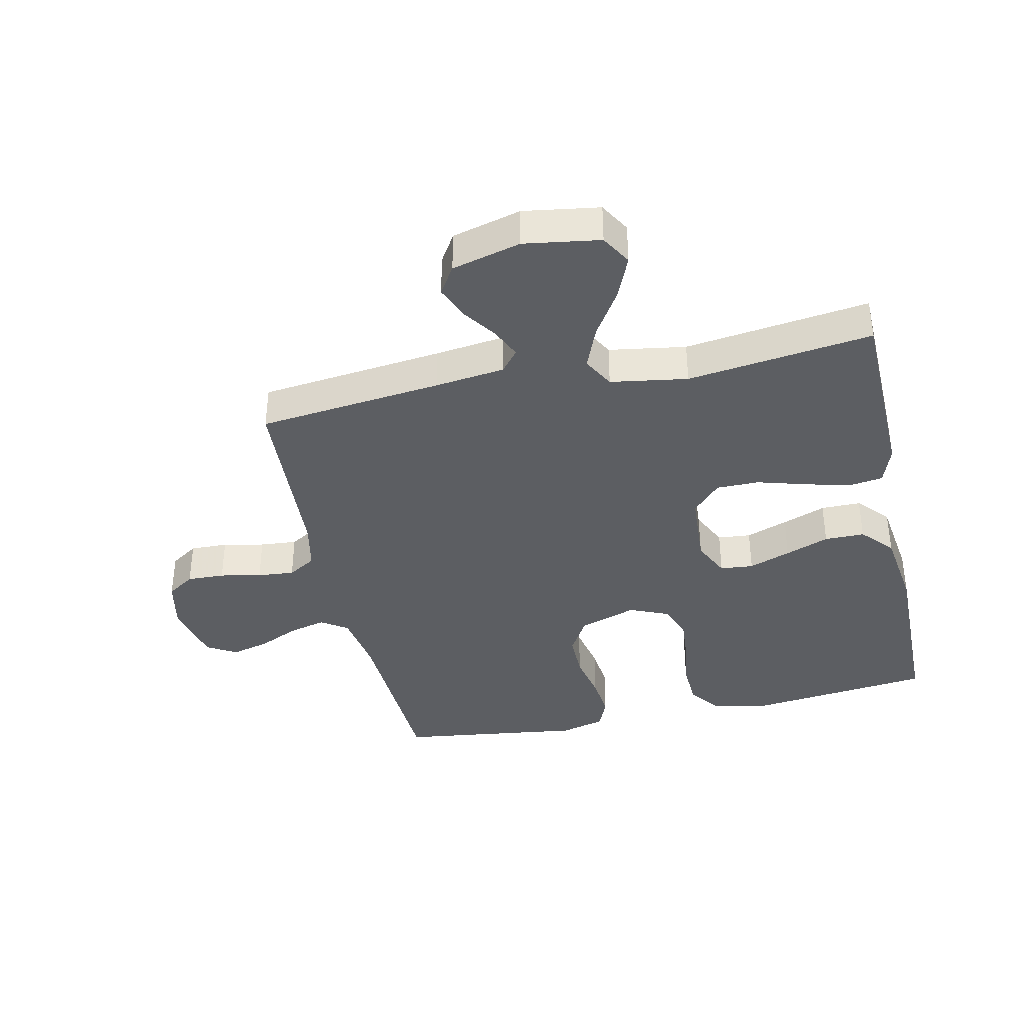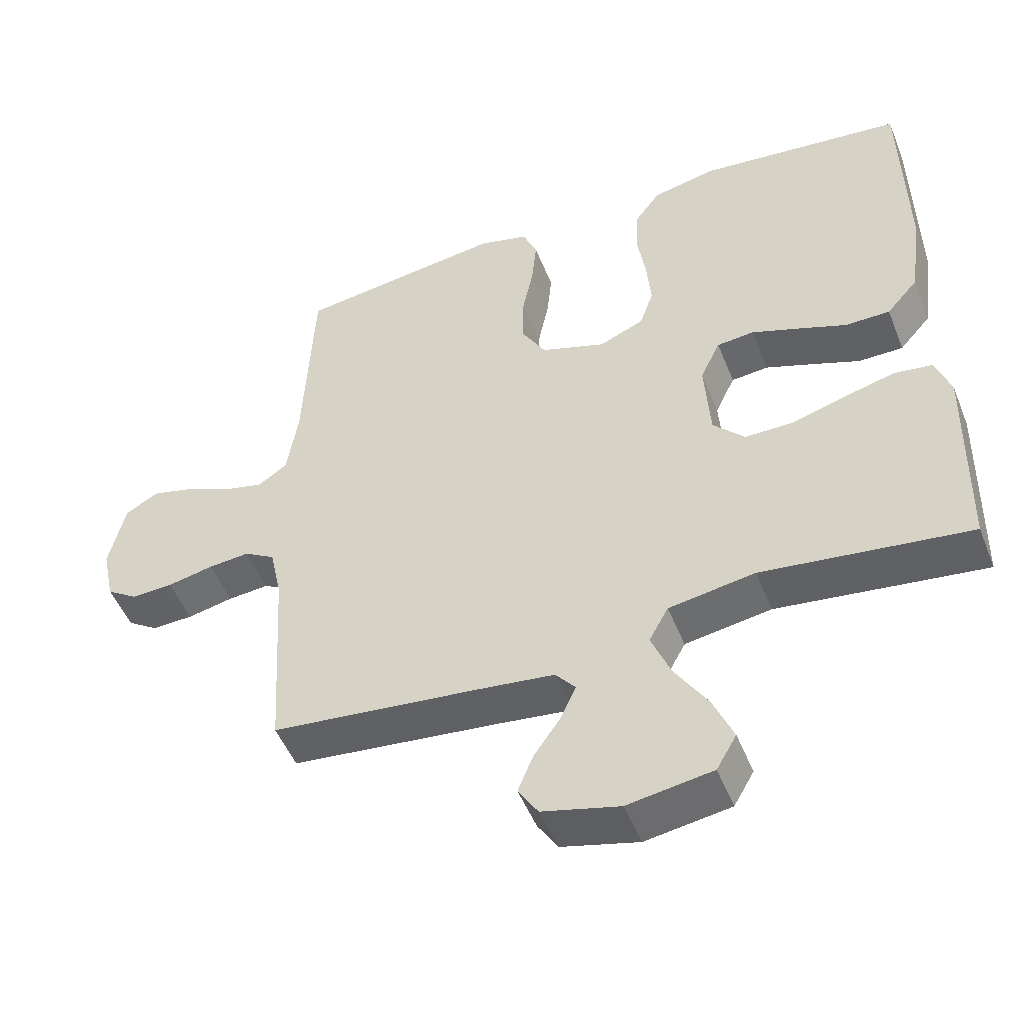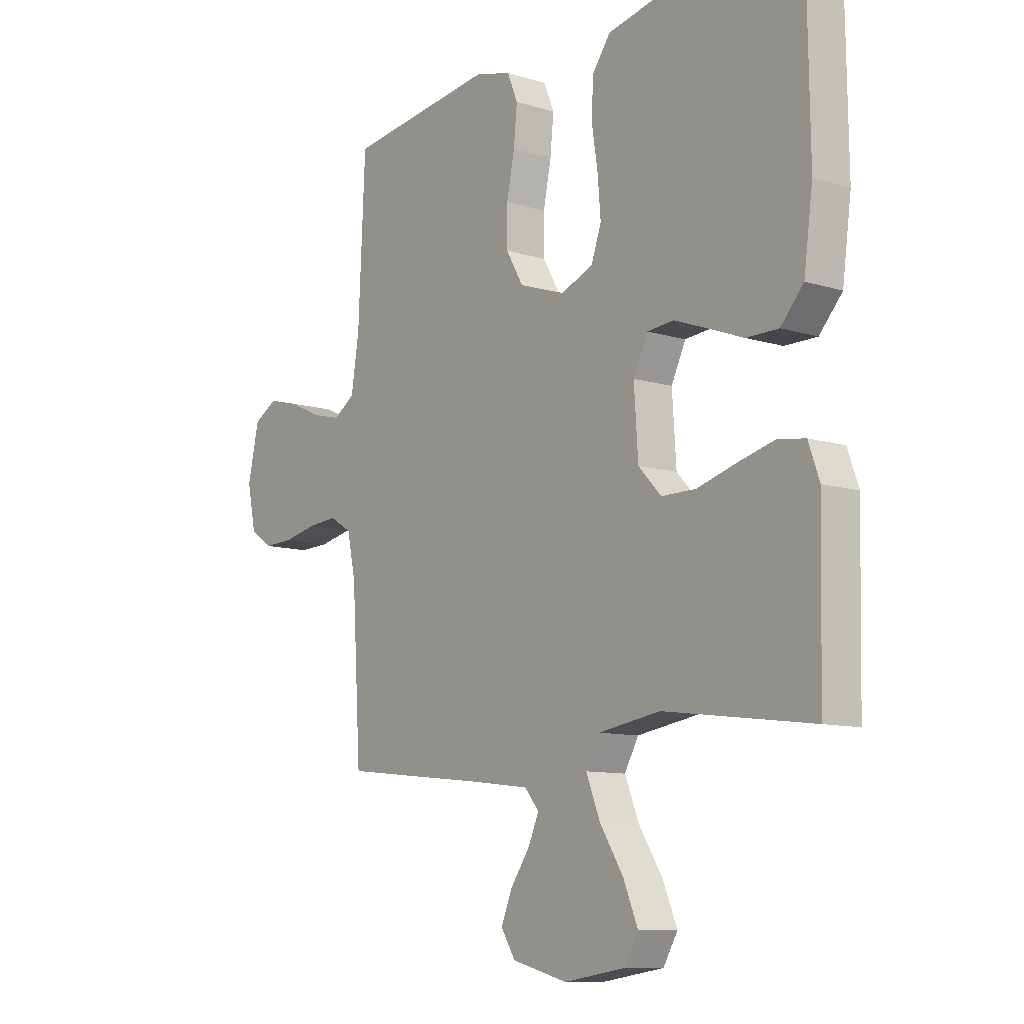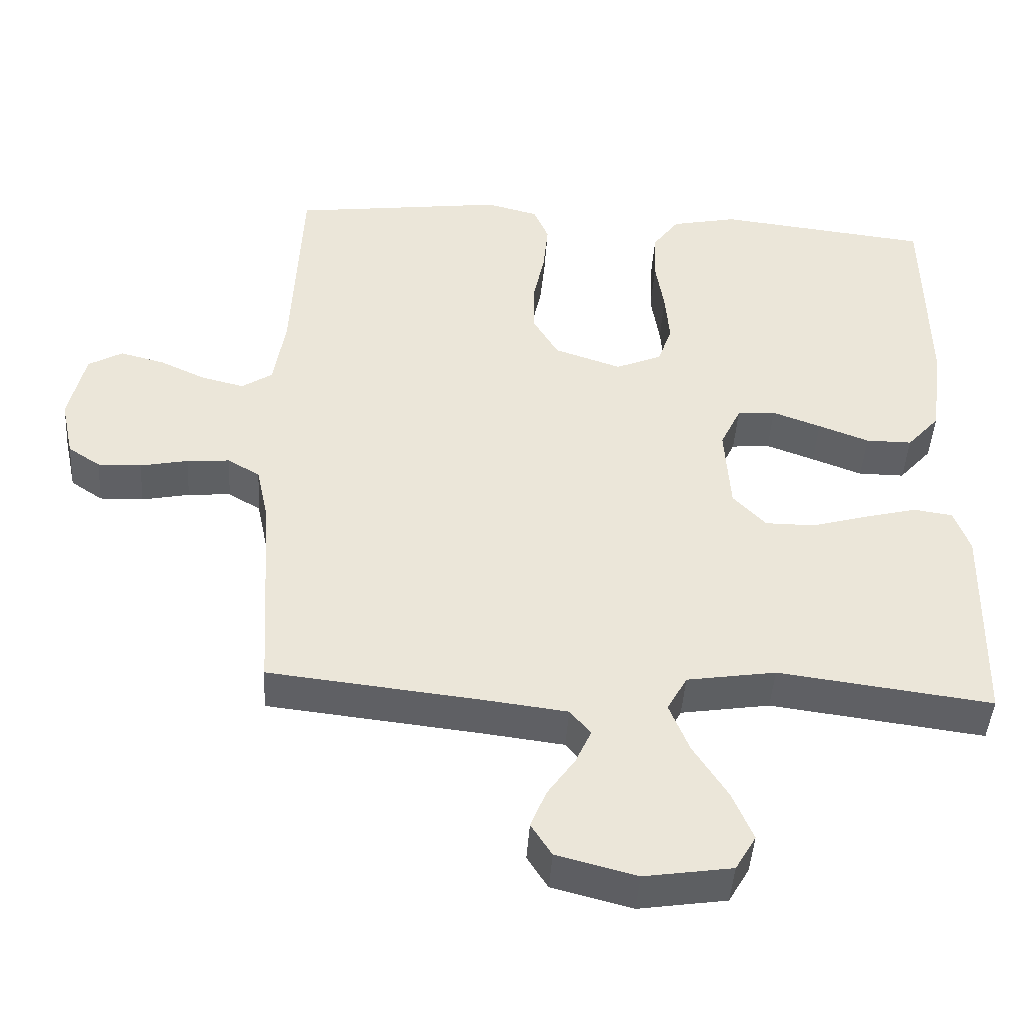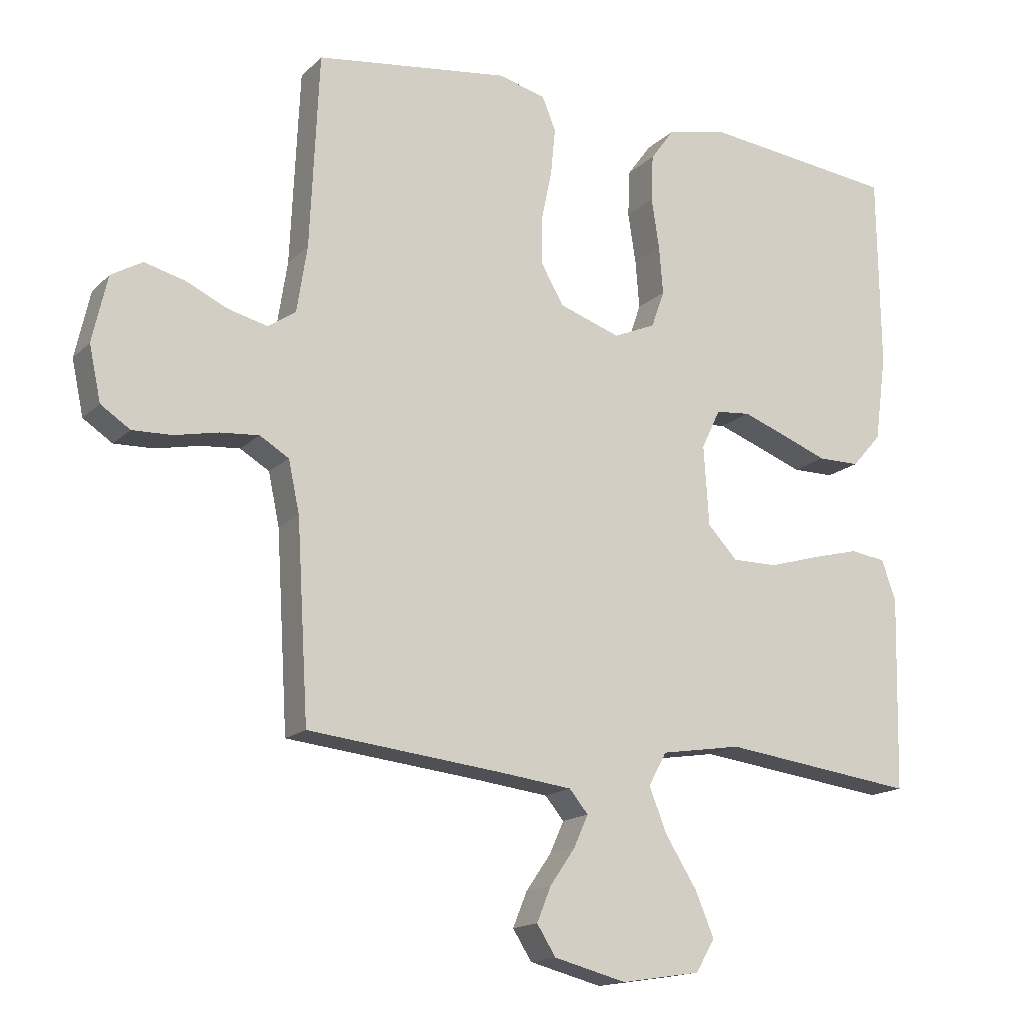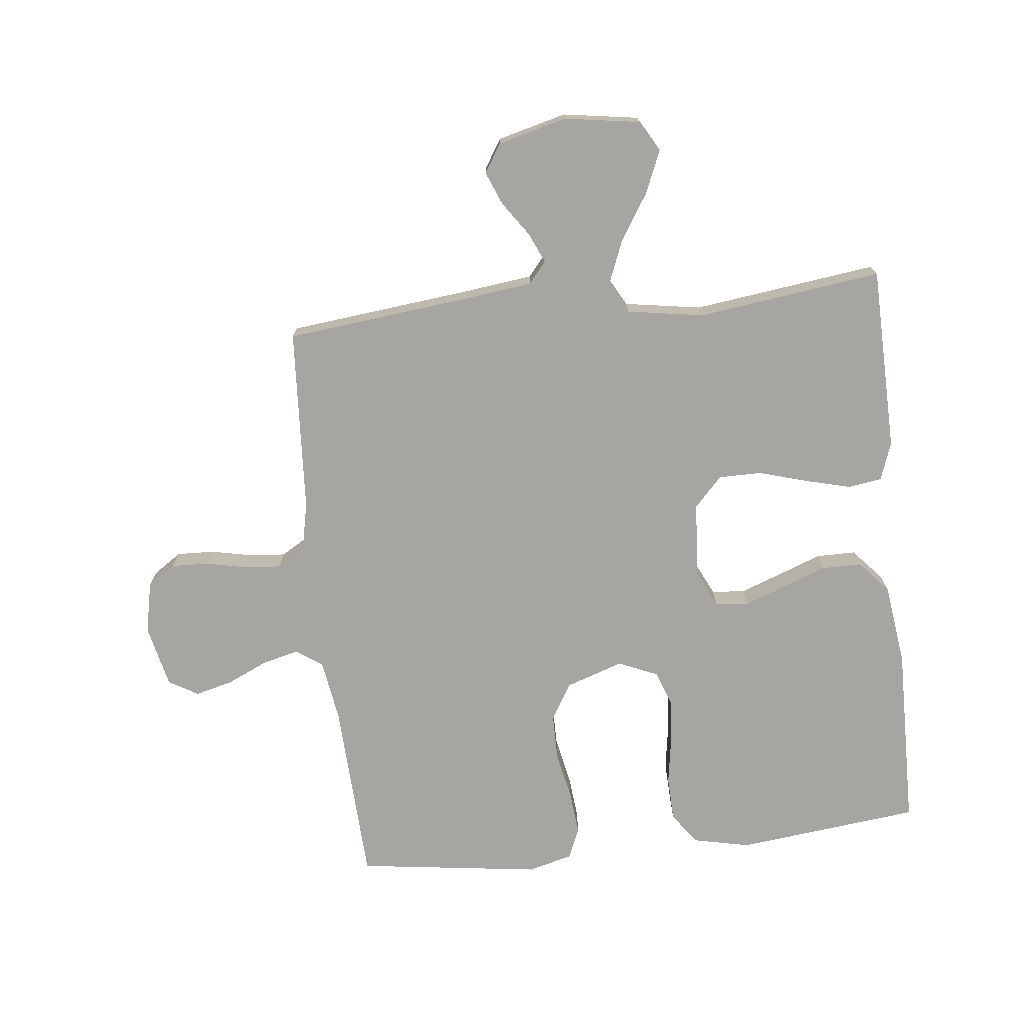
<metadata>
{"format":"obj","ext":"obj","renderer":"f3d","projection":"perspective","resolution":1024,"background":"white","views":[{"elev":-38.0,"azim":-167.6,"up":"+Y"},{"elev":-50.1,"azim":-158.6,"up":"+Z"},{"elev":-10.1,"azim":-128.2,"up":"+Z"},{"elev":-44.8,"azim":176.3,"up":"+Z"},{"elev":-15.8,"azim":151.3,"up":"+Z"},{"elev":-73.6,"azim":-173.8,"up":"+Y"}]}
</metadata>
<code>
v -0.5 0.07 -0.5
v -0.507 0.07 -0.2
v -0.485 0.07 -0.138
v -0.43 0.07 -0.13
v -0.356 0.07 -0.149
v -0.277 0.07 -0.172
v -0.207 0.07 -0.172
v -0.161 0.07 -0.123
v -0.153 0.07 0
v -0.182 0.07 0.061
v -0.236 0.07 0.066
v -0.304 0.07 0.041
v -0.375 0.07 0.014
v -0.44 0.07 0.014
v -0.486 0.07 0.066
v -0.504 0.07 0.2
v -0.5 0.07 0.5
v -0.2 0.07 0.534
v -0.107 0.07 0.514
v -0.07 0.07 0.463
v -0.067 0.07 0.391
v -0.079 0.07 0.313
v -0.085 0.07 0.239
v -0.065 0.07 0.182
v 0 0.07 0.154
v 0.094 0.07 0.186
v 0.129 0.07 0.246
v 0.129 0.07 0.321
v 0.113 0.07 0.399
v 0.106 0.07 0.47
v 0.127 0.07 0.521
v 0.2 0.07 0.54
v 0.5 0.07 0.5
v 0.514 0.07 0.2
v 0.53 0.07 0.098
v 0.573 0.07 0.069
v 0.633 0.07 0.084
v 0.698 0.07 0.114
v 0.76 0.07 0.13
v 0.808 0.07 0.102
v 0.831 0.07 0
v 0.813 0.07 -0.084
v 0.768 0.07 -0.114
v 0.707 0.07 -0.112
v 0.64 0.07 -0.098
v 0.58 0.07 -0.093
v 0.535 0.07 -0.12
v 0.518 0.07 -0.2
v 0.5 0.07 -0.5
v 0.2 0.07 -0.533
v 0.087 0.07 -0.547
v 0.058 0.07 -0.582
v 0.08 0.07 -0.631
v 0.119 0.07 -0.687
v 0.141 0.07 -0.741
v 0.112 0.07 -0.787
v 0 0.07 -0.816
v -0.123 0.07 -0.797
v -0.152 0.07 -0.747
v -0.123 0.07 -0.678
v -0.075 0.07 -0.602
v -0.047 0.07 -0.532
v -0.075 0.07 -0.481
v -0.2 0.07 -0.461
v -0.5 0 -0.5
v -0.507 0 -0.2
v -0.485 0 -0.138
v -0.43 0 -0.13
v -0.356 0 -0.149
v -0.277 0 -0.172
v -0.207 0 -0.172
v -0.161 0 -0.123
v -0.153 0 0
v -0.182 0 0.061
v -0.236 0 0.066
v -0.304 0 0.041
v -0.375 0 0.014
v -0.44 0 0.014
v -0.486 0 0.066
v -0.504 0 0.2
v -0.5 0 0.5
v -0.2 0 0.534
v -0.107 0 0.514
v -0.07 0 0.463
v -0.067 0 0.391
v -0.079 0 0.313
v -0.085 0 0.239
v -0.065 0 0.182
v 0 0 0.154
v 0.094 0 0.186
v 0.129 0 0.246
v 0.129 0 0.321
v 0.113 0 0.399
v 0.106 0 0.47
v 0.127 0 0.521
v 0.2 0 0.54
v 0.5 0 0.5
v 0.514 0 0.2
v 0.53 0 0.098
v 0.573 0 0.069
v 0.633 0 0.084
v 0.698 0 0.114
v 0.76 0 0.13
v 0.808 0 0.102
v 0.831 0 0
v 0.813 0 -0.084
v 0.768 0 -0.114
v 0.707 0 -0.112
v 0.64 0 -0.098
v 0.58 0 -0.093
v 0.535 0 -0.12
v 0.518 0 -0.2
v 0.5 0 -0.5
v 0.2 0 -0.533
v 0.087 0 -0.547
v 0.058 0 -0.582
v 0.08 0 -0.631
v 0.119 0 -0.687
v 0.141 0 -0.741
v 0.112 0 -0.787
v 0 0 -0.816
v -0.123 0 -0.797
v -0.152 0 -0.747
v -0.123 0 -0.678
v -0.075 0 -0.602
v -0.047 0 -0.532
v -0.075 0 -0.481
v -0.2 0 -0.461
f 58 59 60 61
f 58 61 62
f 57 58 62
f 56 57 62
f 53 54 55 56
f 52 53 56 62
f 51 52 62 63
f 48 49 50
f 47 48 50 51
f 42 43 44 45
f 42 45 46
f 41 42 46
f 40 41 46
f 37 38 39 40
f 36 37 40 46
f 35 36 46 47
f 31 32 33 34
f 28 29 30 31
f 28 31 34 35
f 19 20 21 22
f 19 22 23
f 18 19 23
f 17 18 23 24
f 15 16 17 24
f 12 13 14 15
f 11 12 15 24
f 3 4 5 6
f 1 2 3 6
f 64 1 6 7
f 63 64 7 8
f 51 63 8 9
f 47 51 9
f 27 28 35 47
f 26 27 47
f 25 26 47 9
f 10 11 24 25
f 9 10 25
f 125 124 123 122
f 126 125 122
f 126 122 121
f 126 121 120
f 120 119 118 117
f 126 120 117 116
f 127 126 116 115
f 114 113 112
f 115 114 112 111
f 109 108 107 106
f 110 109 106
f 110 106 105
f 110 105 104
f 104 103 102 101
f 110 104 101 100
f 111 110 100 99
f 98 97 96 95
f 95 94 93 92
f 99 98 95 92
f 86 85 84 83
f 87 86 83
f 87 83 82
f 88 87 82 81
f 88 81 80 79
f 79 78 77 76
f 88 79 76 75
f 70 69 68 67
f 70 67 66 65
f 71 70 65 128
f 72 71 128 127
f 73 72 127 115
f 73 115 111
f 111 99 92 91
f 111 91 90
f 73 111 90 89
f 89 88 75 74
f 89 74 73
f 1 65 66 2
f 2 66 67 3
f 3 67 68 4
f 4 68 69 5
f 5 69 70 6
f 6 70 71 7
f 7 71 72 8
f 8 72 73 9
f 9 73 74 10
f 10 74 75 11
f 11 75 76 12
f 12 76 77 13
f 13 77 78 14
f 14 78 79 15
f 15 79 80 16
f 16 80 81 17
f 17 81 82 18
f 18 82 83 19
f 19 83 84 20
f 20 84 85 21
f 21 85 86 22
f 22 86 87 23
f 23 87 88 24
f 24 88 89 25
f 25 89 90 26
f 26 90 91 27
f 27 91 92 28
f 28 92 93 29
f 29 93 94 30
f 30 94 95 31
f 31 95 96 32
f 32 96 97 33
f 33 97 98 34
f 34 98 99 35
f 35 99 100 36
f 36 100 101 37
f 37 101 102 38
f 38 102 103 39
f 39 103 104 40
f 40 104 105 41
f 41 105 106 42
f 42 106 107 43
f 43 107 108 44
f 44 108 109 45
f 45 109 110 46
f 46 110 111 47
f 47 111 112 48
f 48 112 113 49
f 49 113 114 50
f 50 114 115 51
f 51 115 116 52
f 52 116 117 53
f 53 117 118 54
f 54 118 119 55
f 55 119 120 56
f 56 120 121 57
f 57 121 122 58
f 58 122 123 59
f 59 123 124 60
f 60 124 125 61
f 61 125 126 62
f 62 126 127 63
f 63 127 128 64
f 64 128 65 1

</code>
